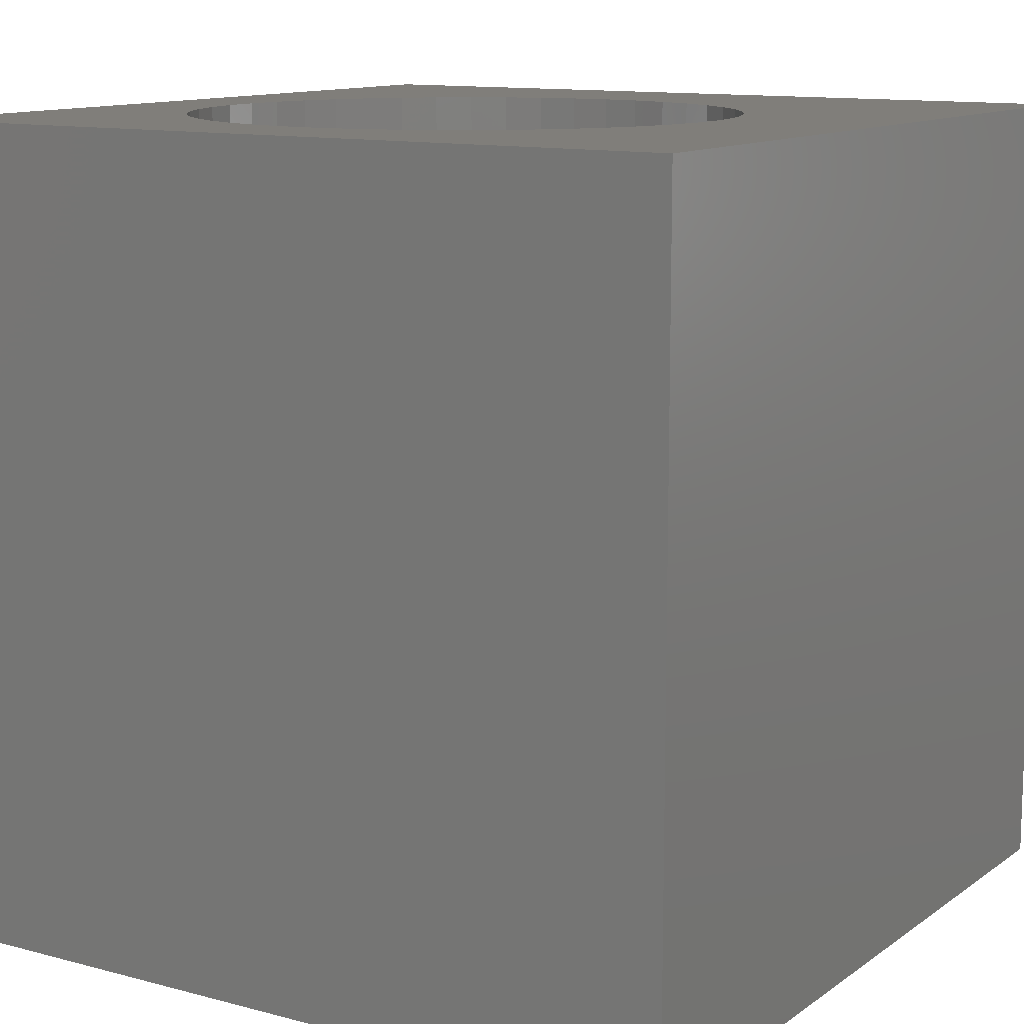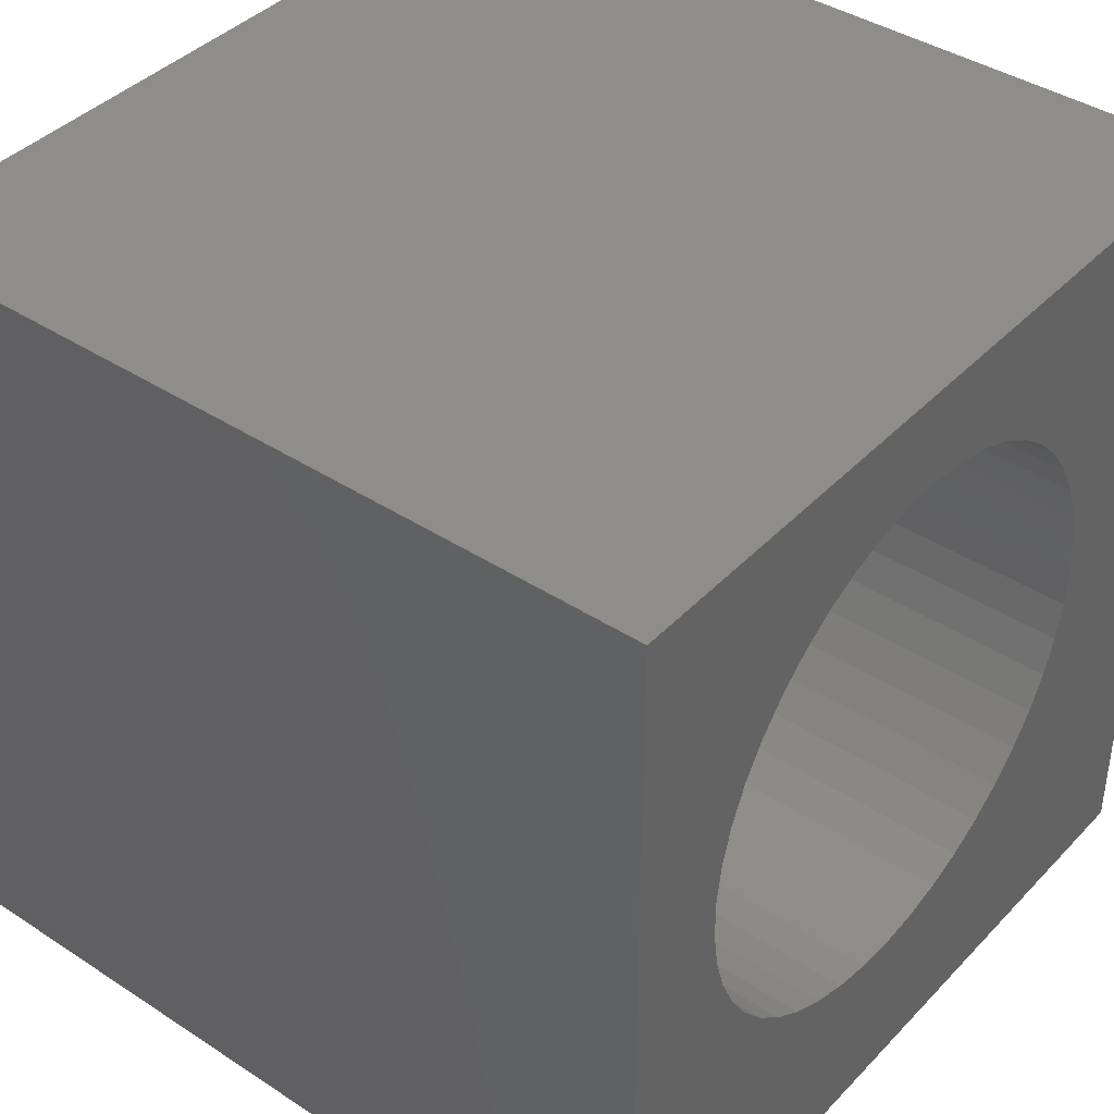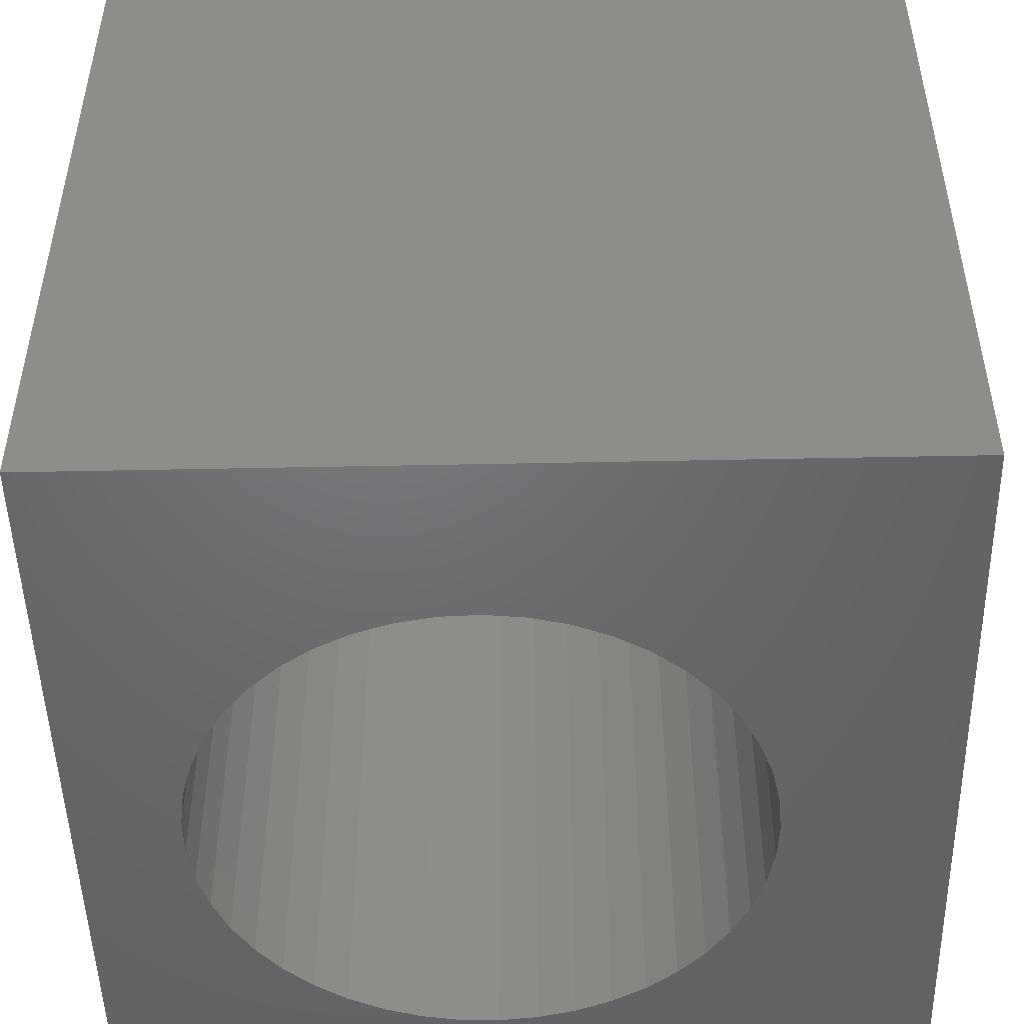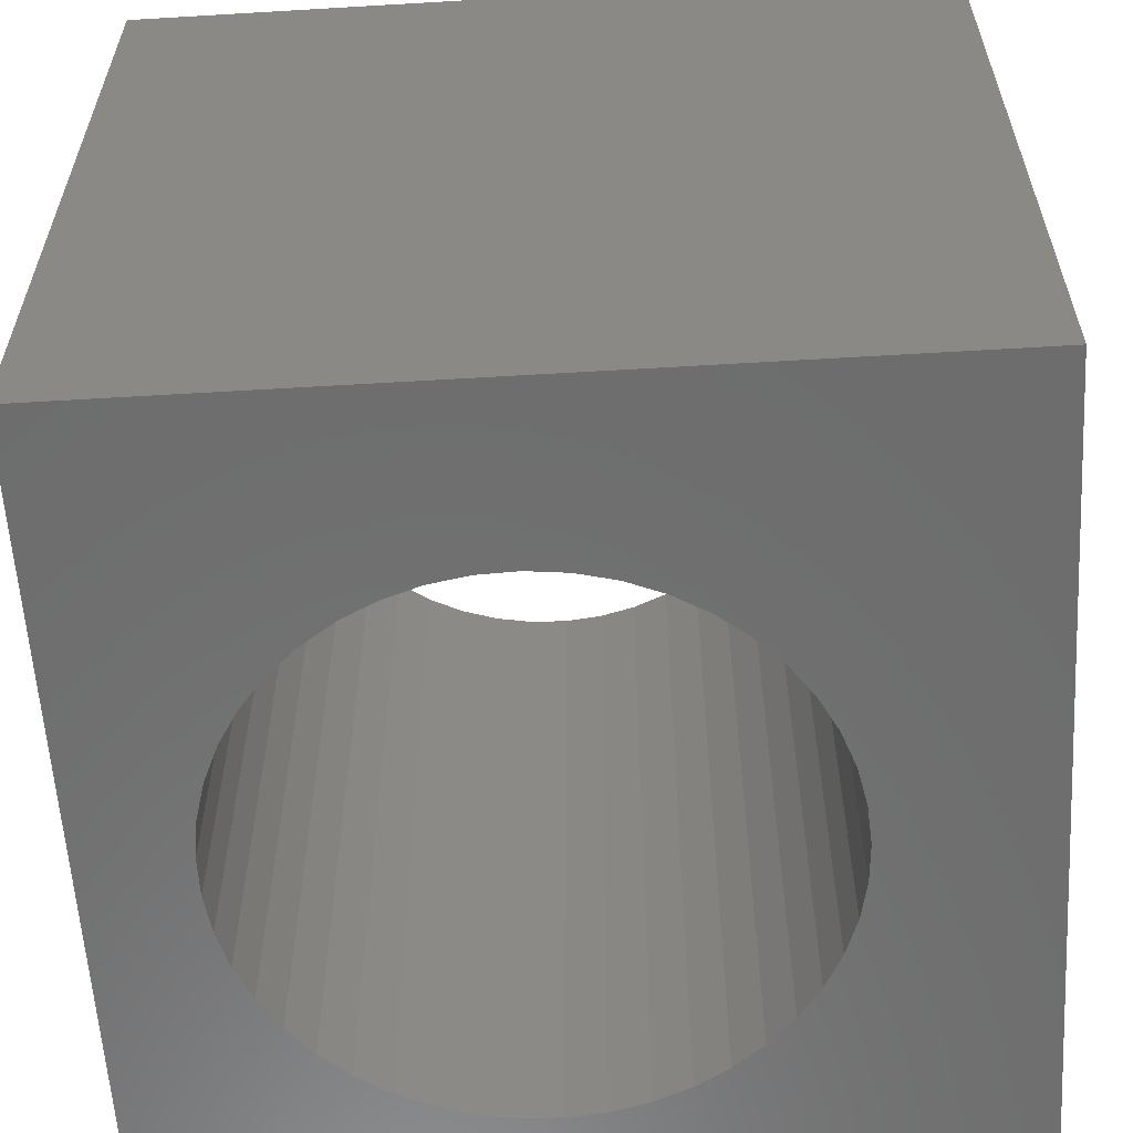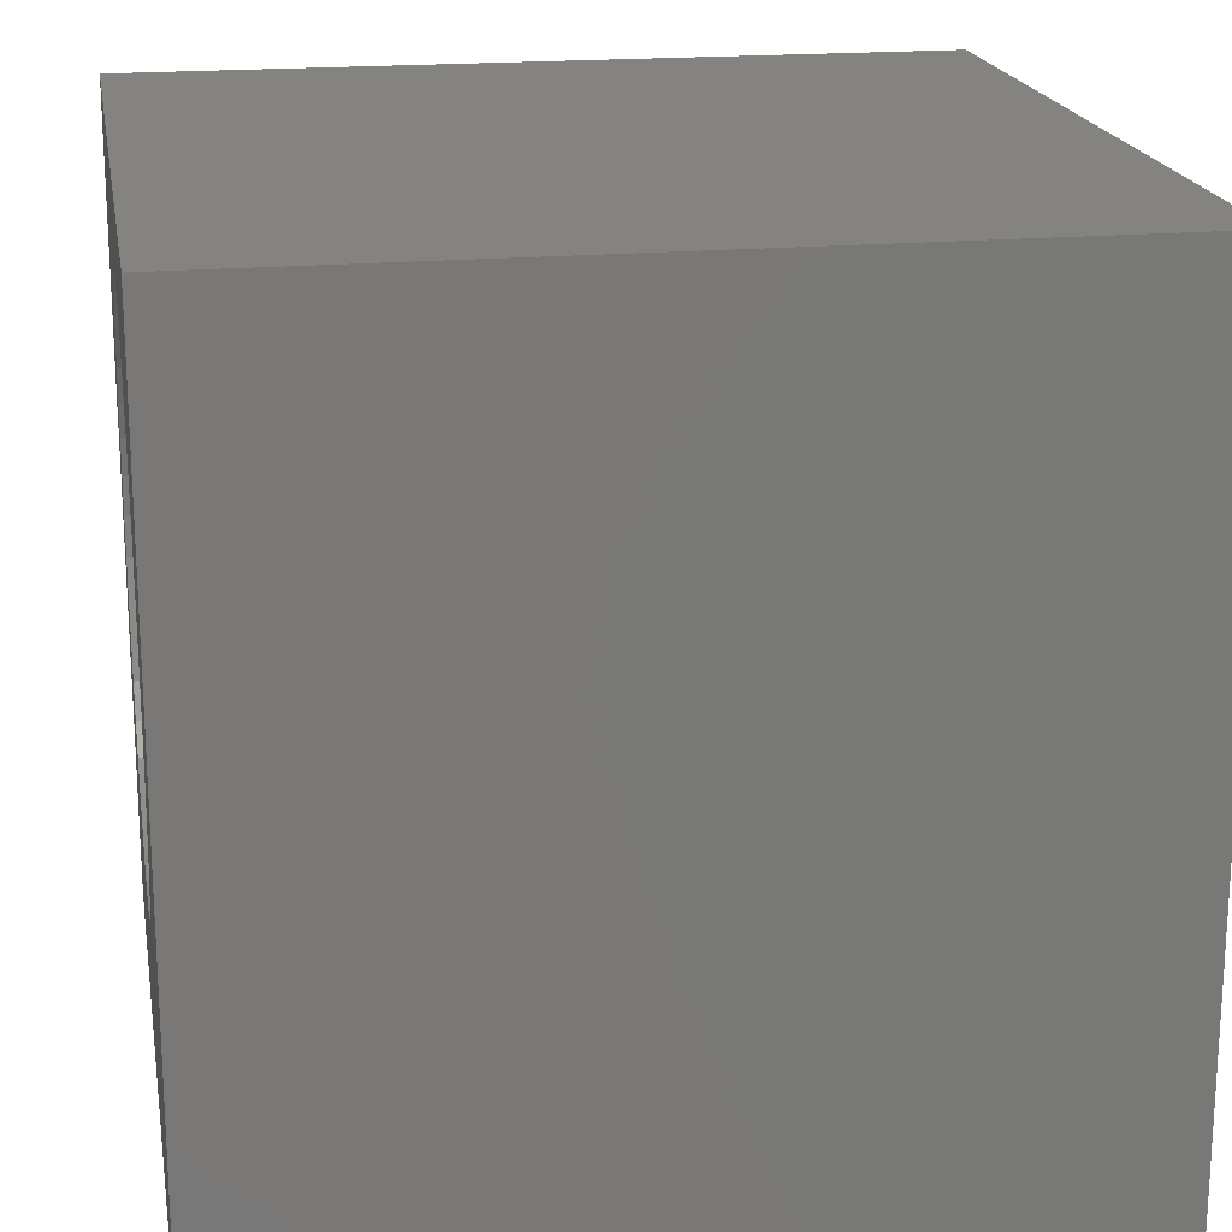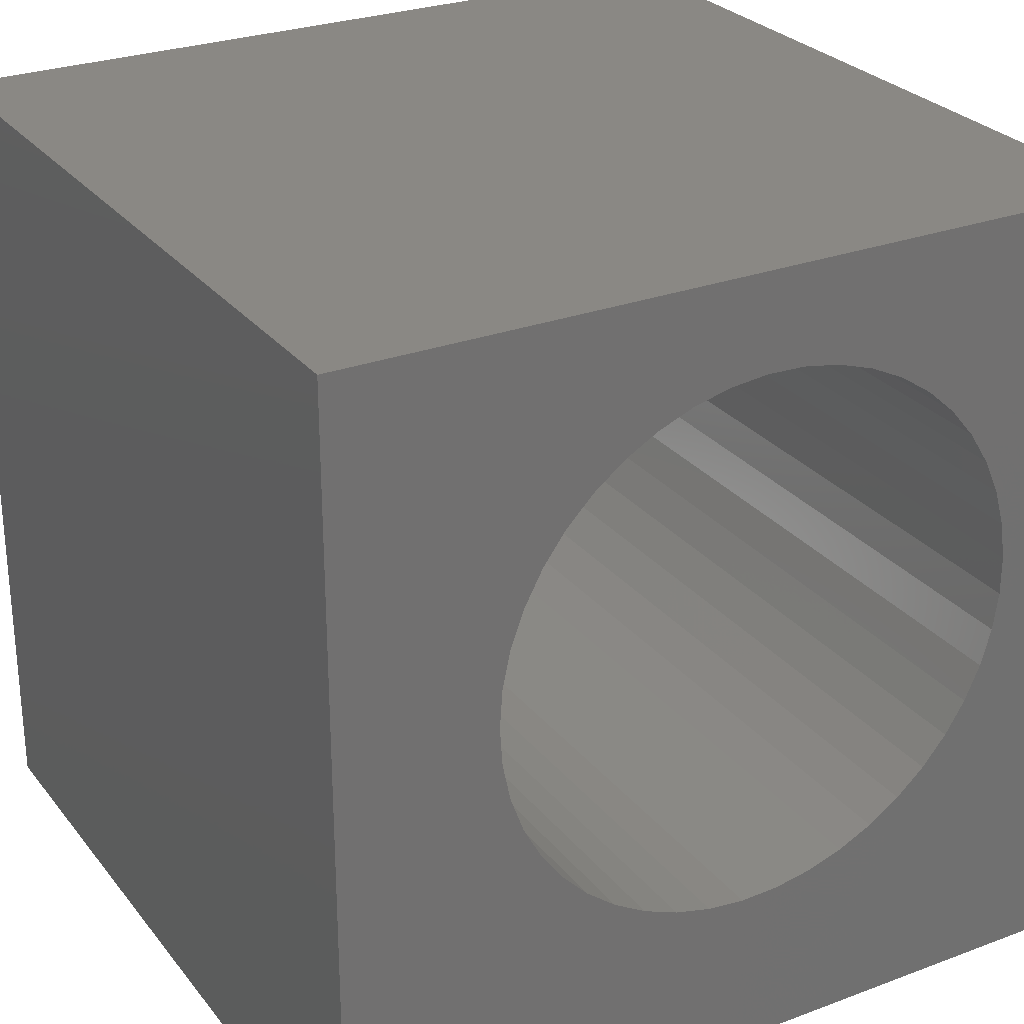
<metadata>
{"format":"stl","ext":"stl","renderer":"f3d","projection":"perspective","resolution":1024,"background":"white","views":[{"elev":11.9,"azim":-57.7,"up":"+Z"},{"elev":40.5,"azim":-51.3,"up":"+Y"},{"elev":-48.9,"azim":1.3,"up":"+Z"},{"elev":-59.3,"azim":3.5,"up":"+Z"},{"elev":19.1,"azim":80.3,"up":"+Y"},{"elev":27.4,"azim":150.1,"up":"+Y"}]}
</metadata>
<code>
# stl→obj: 98 verts, 196 faces
v 0 10 10
v 0 10 0
v 0 0 10
v 0 0 0
v 7.892 4.508 10
v 7.731 4.065 10
v 10 0 10
v 7.892 6.372 10
v 7.99 5.91 10
v 10 10 10
v 8.023 5.44 10
v 7.99 4.969 10
v 4.76 8.819 10
v 6.124 8.479 10
v 6.533 8.243 10
v 6.904 7.953 10
v 7.232 7.613 10
v 7.509 7.232 10
v 7.731 6.815 10
v 2.951 8.368 10
v 3.375 8.575 10
v 5.229 8.77 10
v 5.687 8.655 10
v 7.509 3.648 10
v 7.232 3.267 10
v 6.904 2.927 10
v 3.824 8.721 10
v 4.289 8.802 10
v 3.824 2.159 10
v 3.375 2.305 10
v 6.533 2.637 10
v 6.124 2.401 10
v 5.687 2.224 10
v 5.229 2.11 10
v 4.76 2.061 10
v 4.289 2.077 10
v 2.951 2.512 10
v 2.56 2.776 10
v 2.21 3.091 10
v 1.907 3.453 10
v 1.657 3.853 10
v 1.465 4.283 10
v 1.335 4.737 10
v 1.269 5.204 10
v 1.269 5.676 10
v 1.335 6.143 10
v 1.465 6.596 10
v 1.657 7.027 10
v 1.907 7.427 10
v 2.21 7.789 10
v 2.56 8.104 10
v 10 10 0
v 10 0 0
v 4.289 8.802 0
v 4.76 8.819 0
v 5.229 8.77 0
v 5.687 8.655 0
v 3.824 8.721 0
v 3.375 8.575 0
v 2.951 8.368 0
v 1.465 4.283 0
v 1.657 3.853 0
v 1.907 3.453 0
v 2.21 3.091 0
v 7.731 4.065 0
v 7.509 3.648 0
v 7.232 3.267 0
v 7.731 6.815 0
v 7.892 6.372 0
v 7.99 5.91 0
v 7.509 7.232 0
v 7.232 7.613 0
v 6.904 7.953 0
v 2.56 8.104 0
v 2.21 7.789 0
v 1.907 7.427 0
v 1.335 6.143 0
v 1.269 5.676 0
v 1.269 5.204 0
v 1.335 4.737 0
v 2.56 2.776 0
v 2.951 2.512 0
v 3.375 2.305 0
v 5.229 2.11 0
v 5.687 2.224 0
v 6.124 2.401 0
v 7.892 4.508 0
v 7.99 4.969 0
v 8.023 5.44 0
v 6.533 8.243 0
v 6.124 8.479 0
v 1.657 7.027 0
v 1.465 6.596 0
v 3.824 2.159 0
v 4.289 2.077 0
v 4.76 2.061 0
v 6.533 2.637 0
v 6.904 2.927 0
f 1 2 3
f 3 2 4
f 5 6 7
f 8 9 10
f 10 9 11
f 10 11 7
f 7 11 12
f 7 12 5
f 13 10 1
f 14 15 10
f 10 15 16
f 10 16 17
f 17 18 10
f 10 18 19
f 10 19 8
f 20 21 1
f 13 22 10
f 10 22 23
f 10 23 14
f 6 24 7
f 7 24 25
f 7 25 26
f 21 27 1
f 1 27 28
f 1 28 13
f 3 29 30
f 26 31 7
f 7 31 32
f 7 32 33
f 33 34 7
f 7 34 35
f 7 35 3
f 3 35 36
f 3 36 29
f 30 37 3
f 3 37 38
f 3 38 39
f 39 40 3
f 3 40 41
f 3 41 42
f 42 43 3
f 3 43 44
f 3 44 1
f 1 44 45
f 1 45 46
f 46 47 1
f 1 47 48
f 1 48 49
f 49 50 1
f 1 50 51
f 1 51 20
f 52 10 53
f 53 10 7
f 54 2 55
f 55 2 52
f 55 52 56
f 56 52 57
f 54 58 2
f 2 58 59
f 2 59 60
f 61 62 4
f 4 62 63
f 4 63 64
f 65 53 66
f 66 53 67
f 68 52 69
f 69 52 70
f 68 71 52
f 52 71 72
f 52 72 73
f 60 74 2
f 2 74 75
f 2 75 76
f 77 78 2
f 2 78 79
f 2 79 4
f 4 79 80
f 4 80 61
f 64 81 4
f 4 81 82
f 4 82 83
f 84 85 53
f 53 85 86
f 65 87 53
f 53 87 88
f 53 88 52
f 52 88 89
f 52 89 70
f 73 90 52
f 52 90 91
f 52 91 57
f 76 92 2
f 2 92 93
f 2 93 77
f 83 94 4
f 4 94 95
f 4 95 53
f 53 95 96
f 53 96 84
f 86 97 53
f 53 97 98
f 53 98 67
f 10 52 1
f 1 52 2
f 53 7 4
f 4 7 3
f 88 11 89
f 89 11 9
f 89 9 70
f 70 9 8
f 70 8 69
f 69 8 19
f 69 19 68
f 68 19 18
f 68 18 71
f 71 18 17
f 71 17 72
f 72 17 16
f 72 16 73
f 73 16 15
f 73 15 90
f 90 15 14
f 90 14 91
f 91 14 23
f 91 23 57
f 57 23 22
f 57 22 56
f 56 22 13
f 56 13 55
f 55 13 28
f 55 28 54
f 54 28 27
f 54 27 58
f 58 27 21
f 58 21 59
f 59 21 20
f 59 20 60
f 60 20 51
f 60 51 74
f 74 51 50
f 74 50 75
f 75 50 49
f 75 49 76
f 76 49 48
f 76 48 92
f 92 48 47
f 92 47 93
f 93 47 46
f 93 46 77
f 77 46 45
f 77 45 78
f 78 45 44
f 78 44 79
f 79 44 43
f 79 43 80
f 80 43 42
f 80 42 61
f 61 42 41
f 61 41 62
f 62 41 40
f 62 40 63
f 63 40 39
f 63 39 64
f 64 39 38
f 64 38 81
f 81 38 37
f 81 37 82
f 82 37 30
f 82 30 83
f 83 30 29
f 83 29 94
f 94 29 36
f 94 36 95
f 95 36 35
f 95 35 96
f 96 35 34
f 96 34 84
f 84 34 33
f 84 33 85
f 85 33 32
f 85 32 86
f 86 32 31
f 86 31 97
f 97 31 26
f 97 26 98
f 98 26 25
f 98 25 67
f 67 25 24
f 67 24 66
f 66 24 6
f 66 6 65
f 65 6 5
f 65 5 87
f 87 5 12
f 87 12 88
f 88 12 11

</code>
